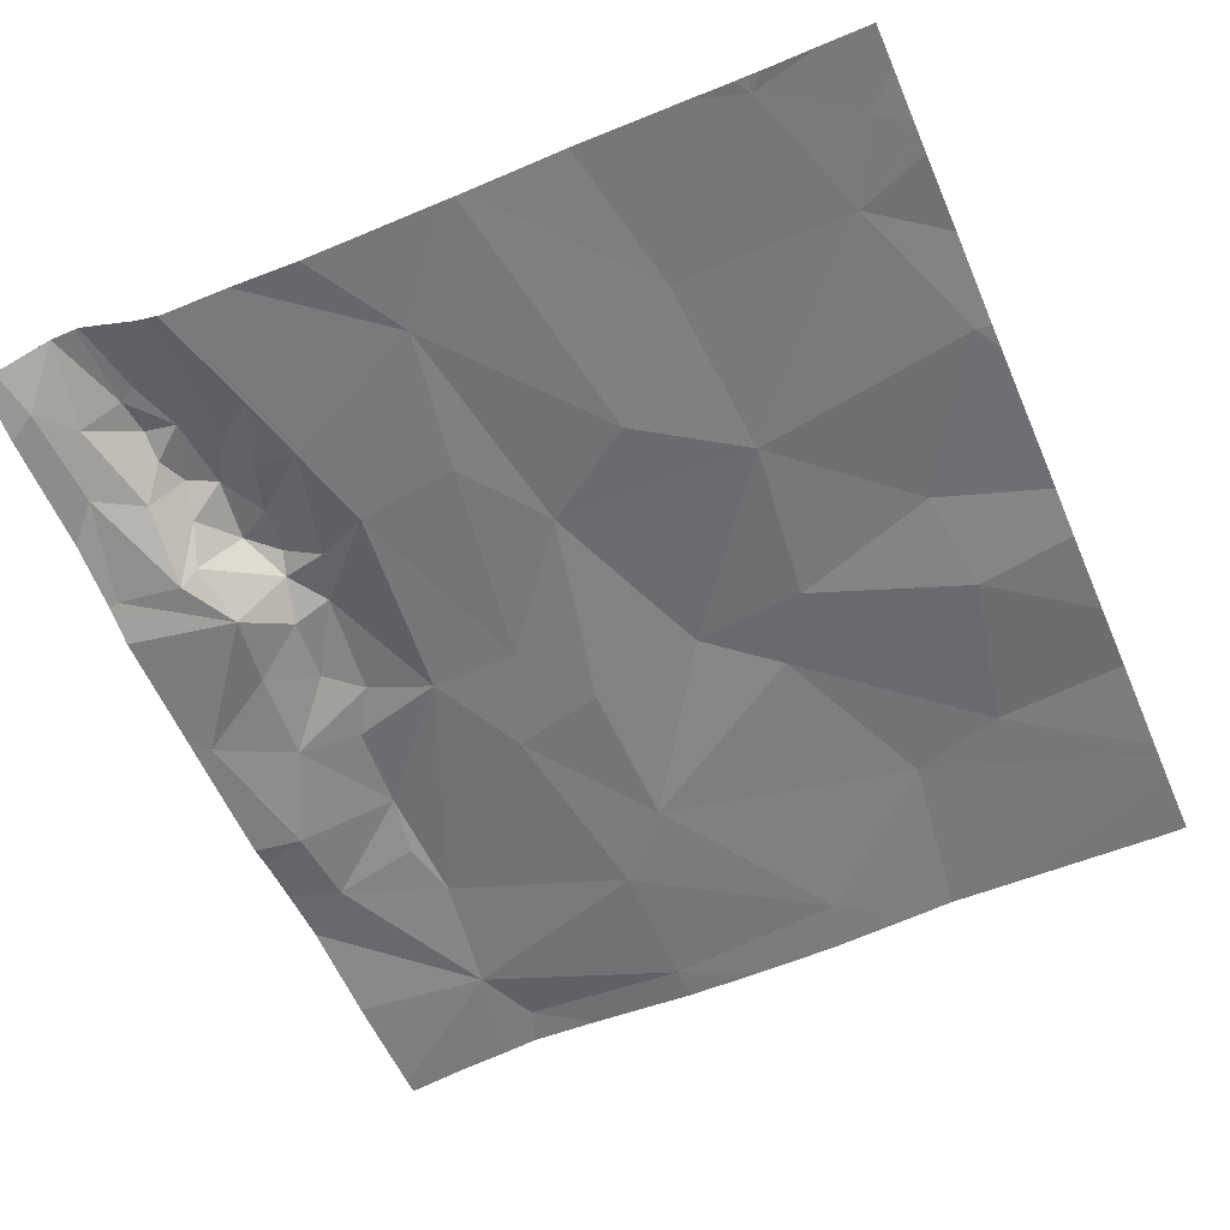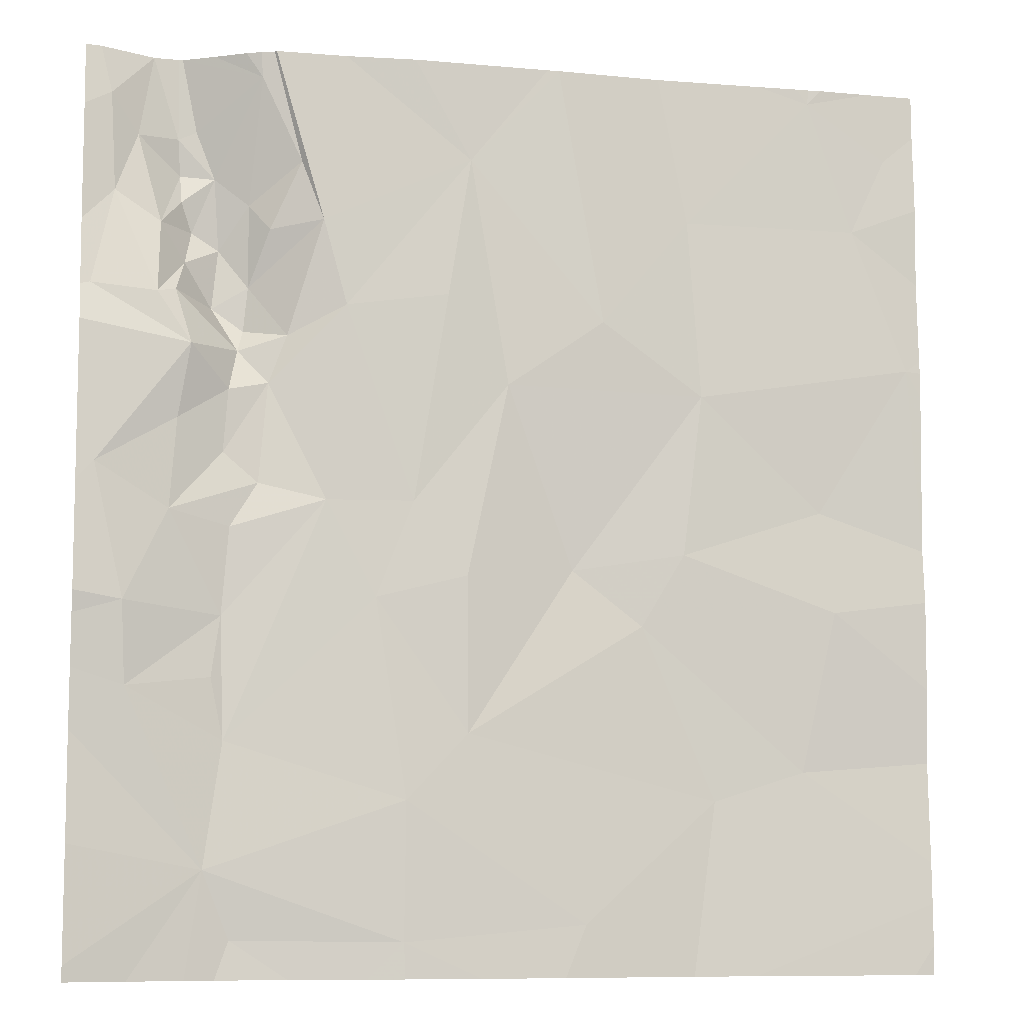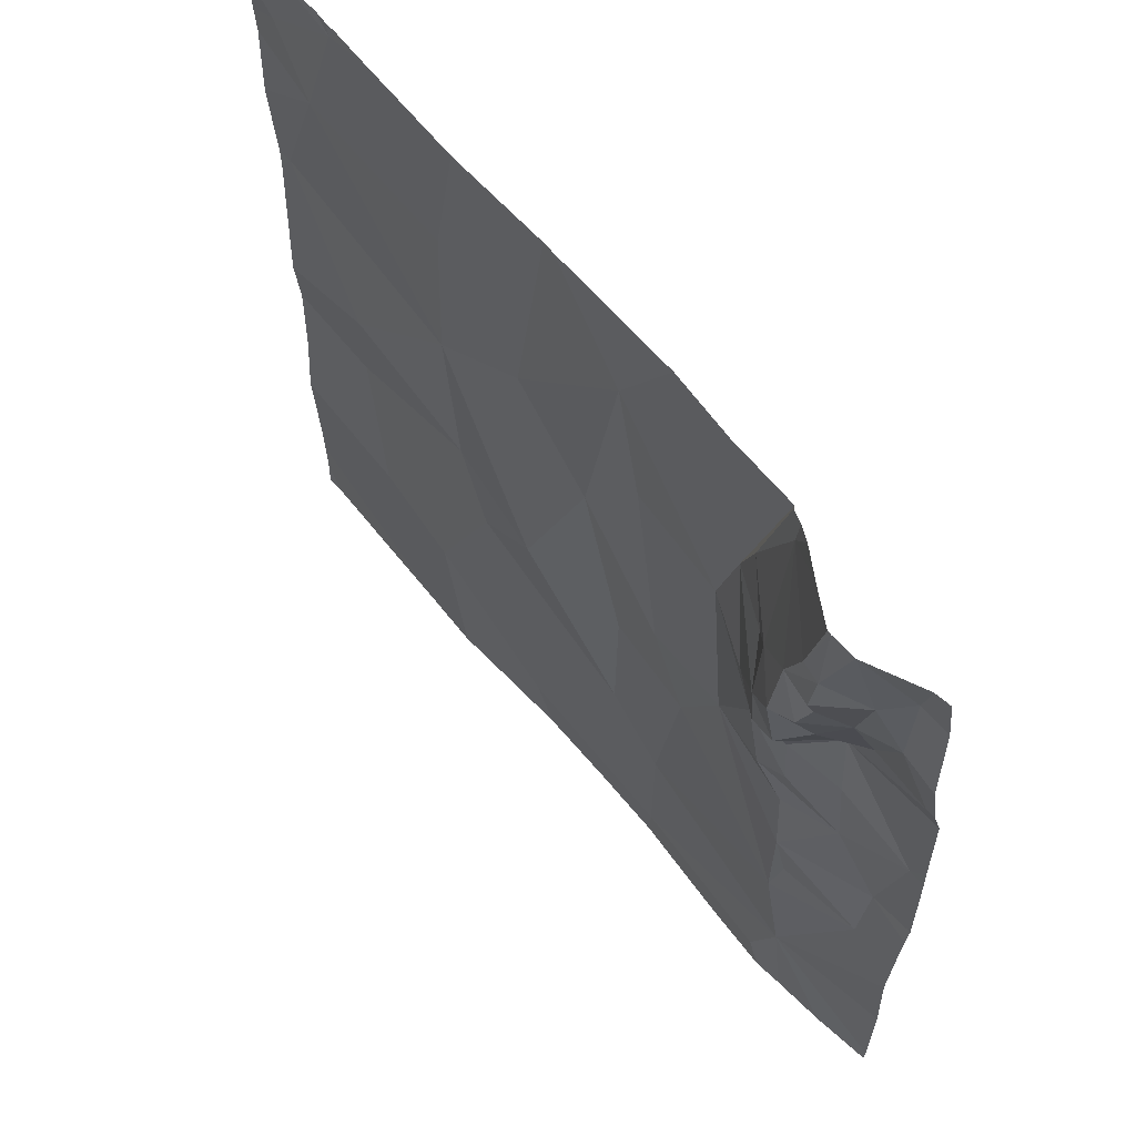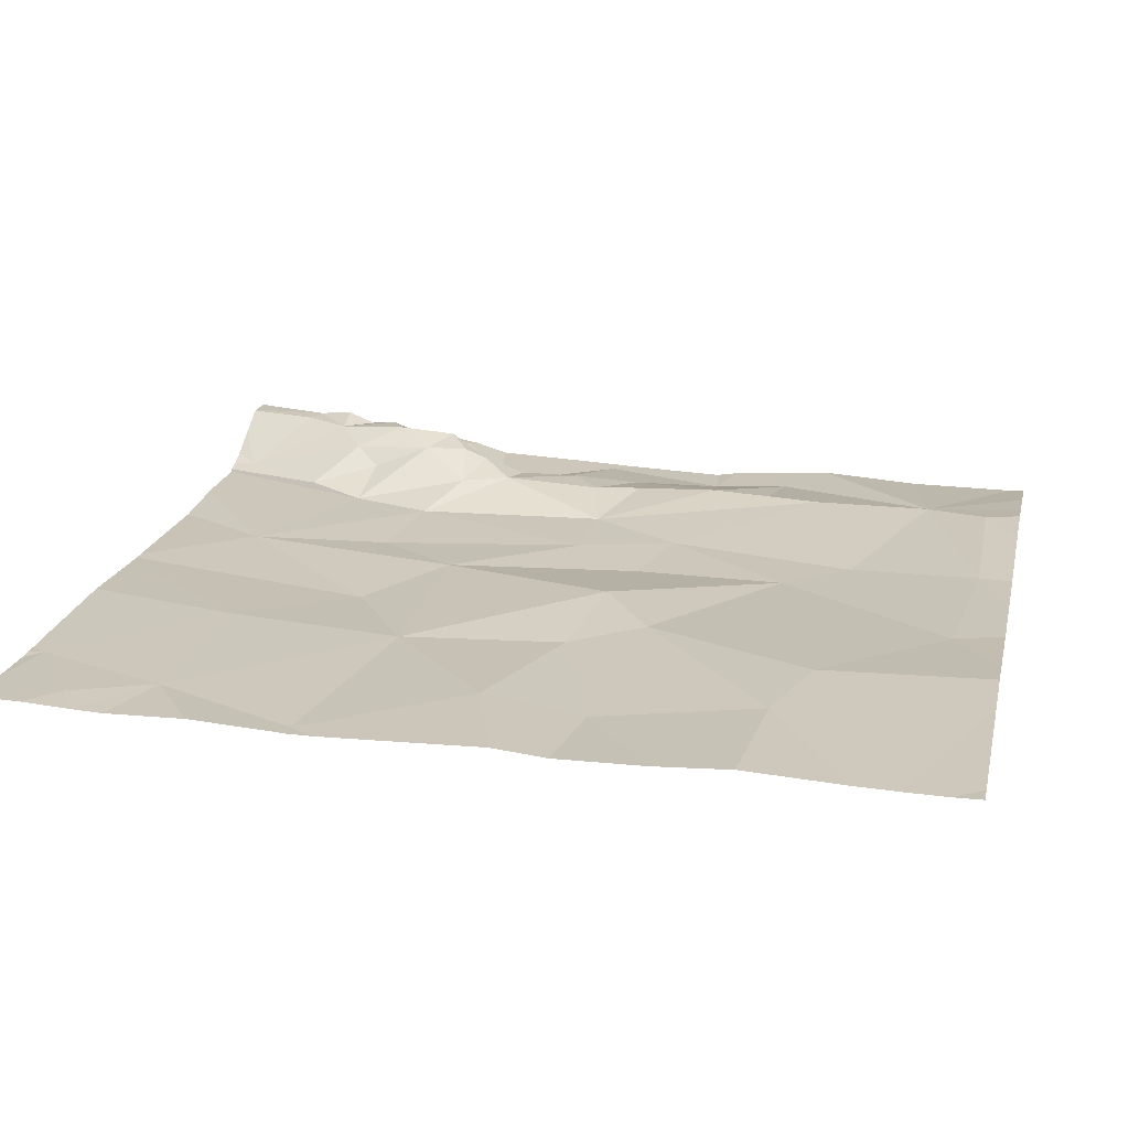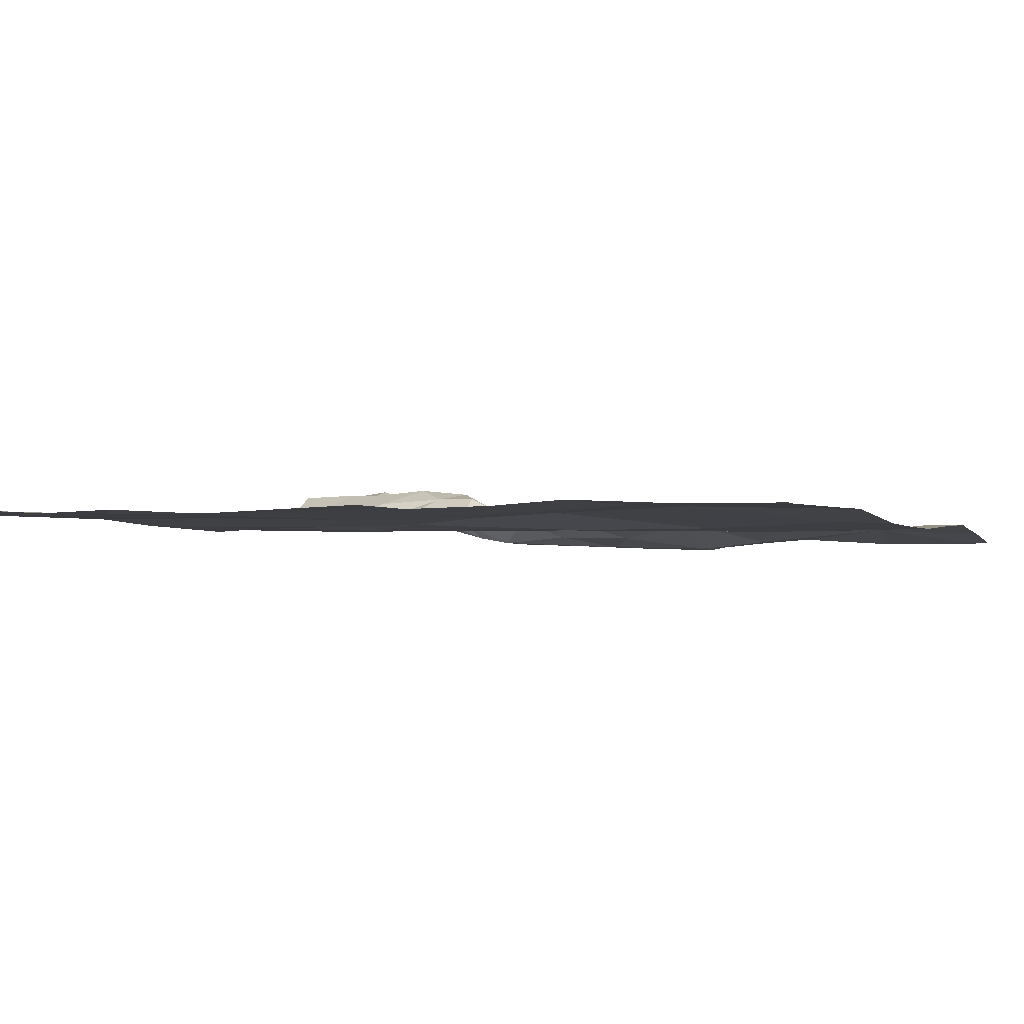
<metadata>
{"format":"obj","ext":"obj","renderer":"f3d","projection":"perspective","resolution":1024,"background":"white","views":[{"elev":-56.8,"azim":-156.8,"up":"+Z"},{"elev":-8.8,"azim":168.0,"up":"+Y"},{"elev":63.1,"azim":51.3,"up":"+Y"},{"elev":21.3,"azim":-77.4,"up":"+Z"},{"elev":-1.7,"azim":-65.9,"up":"+Z"}]}
</metadata>
<code>
v -138.2 221.2 483.2
v -137.2 221.4 483.2
v -136.9 222 483.2
v -137.6 221.3 483.2
v -137.6 221.6 483.2
v -138.4 221.2 483.2
v -137.6 221.2 483.2
v -138.2 221.2 483.2
v -138 221.3 483.2
v -138.3 221.6 483.3
v -136.9 222.2 483.2
v -137.2 221.3 483.2
v -136.9 222 483.2
v -137.8 222.5 483.2
v -137.7 222.1 483.2
v -138 222.1 483.3
v -138.2 222.1 483.2
v -138.3 222.5 483.2
v -138.1 222 483.2
v -136.9 222.3 483.2
v -137.8 221.2 483.2
v -137 222 483.2
v -138.6 222 483.2
v -138.5 222.2 483.2
v -137.2 222 483.2
v -137.2 222.2 483.2
v -137.1 222.2 483.2
v -136.9 221.2 483.2
v -136.9 221.7 483.2
v -137.5 222 483.2
v -137.6 222.2 483.2
v -138.5 221.7 483.3
v -137.7 221.7 483.2
v -137 221.8 483.2
v -137.2 221.7 483.2
v -137.2 221.8 483.2
v -137.4 222.2 483.2
v -137.5 222.7 483.2
v -137.4 222.9 483.2
v -137.3 222.7 483.3
v -137.3 222.6 483.3
v -137.3 222.5 483.3
v -137.2 222.3 483.3
v -137.3 222.3 483.3
v -137 222.9 483.3
v -137.1 221.2 483.2
v -136.9 222.7 483.2
v -137 222.7 483.2
v -137.2 222.5 483.3
v -137.2 222.6 483.3
v -137.1 222.6 483.2
v -137.1 222.8 483.3
v -137.1 222.8 483.3
v -138 222.6 483.2
v -138.2 222.9 483.2
v -137.1 222.7 483.2
v -137.2 222.7 483.3
v -138.8 222.6 483.2
v -137.1 222.4 483.2
v -137.7 222.7 483.2
v -136.9 221.5 483.2
v -138.6 222.9 483.2
v -137.9 221.2 483.2
v -137.2 222.6 483.3
v -137.7 223 483.2
v -137.2 222.8 483.3
v -137.1 223 483.3
v -137.1 223.2 483.3
v -137 223.2 483.3
v -137.1 223.1 483.3
v -137.1 223.2 483.3
v -136.9 223.1 483.3
v -136.9 223.2 483.3
v -137 221.2 483.2
v -137 223.2 483.3
v -137.6 223.2 483.2
v -137.5 223.2 483.2
v -137.3 223.2 483.2
v -137.2 223.2 483.3
v -137.2 223.2 483.3
v -137.9 223.2 483.2
v -138 223.2 483.2
v -137 223.2 483.3
v -137 223.2 483.3
v -138.5 223.2 483.2
v -138.5 223.2 483.2
v -138.4 223.2 483.2
v -137.5 221.2 483.2
v -136.9 223.2 483.3
v -137.3 223.2 483.2
v -137.4 223 483.2
v -137.9 223.2 483.2
v -138.6 223.2 483.2
v -138.5 223.2 483.2
v -138.7 223.2 483.2
v -137.3 223.2 483.2
v -137.3 223.2 483.2
v -138.7 223.1 483.2
v -138.2 223.2 483.2
v -137.1 223 483.3
v -137 223 483.3
v -137.2 223 483.3
v -137.3 222.8 483.3
v -137.3 222.9 483.3
v -137.1 222.9 483.3
v -137.1 222.8 483.3
v -138.8 221.4 483.2
v -138.8 221.4 483.2
v -138.8 221.3 483.2
v -138.8 221.5 483.2
v -138.8 222 483.2
v -138.8 222.2 483.2
v -138.8 221.7 483.3
v -138.8 221.8 483.2
v -138.8 222.6 483.2
v -138.8 222.6 483.2
v -138.8 222.5 483.2
v -138.8 222.8 483.2
v -138.8 223.2 483.2
v -138.8 223.1 483.2
v -138.8 223 483.2
v -138.8 223 483.2
v -136.9 221.9 483.2
v -136.9 222.7 483.2
v -136.9 222.8 483.2
v -136.9 222.3 483.2
v -136.9 222.3 483.2
v -136.9 222.6 483.2
v -136.9 223.2 483.3
v -136.9 223.1 483.3
v -136.9 223.2 483.3
v -136.9 223.2 483.3
v -136.9 223 483.2
v -137.4 221.2 483.2
v -137.2 221.2 483.2
v -136.9 221.2 483.2
v -138.7 221.2 483.2
v -138.7 221.2 483.2
v -138.8 221.2 483.2
f 5 4 2
f 137 107 109
f 9 10 8
f 107 10 108
f 4 5 9
f 12 2 4
f 136 28 74
f 21 9 63
f 12 4 88
f 46 12 135
f 15 14 16
f 17 16 18
f 19 16 17
f 20 22 13
f 24 23 17
f 26 25 27
f 15 30 31
f 22 27 25
f 108 32 110
f 111 24 112
f 32 10 19
f 126 20 11
f 30 15 33
f 35 34 36
f 33 16 19
f 33 5 30
f 3 34 123
f 135 12 134
f 2 34 35
f 113 23 114
f 23 32 19
f 10 9 33
f 37 35 25
f 2 35 5
f 5 33 9
f 25 36 34
f 19 10 33
f 30 35 37
f 30 5 35
f 23 19 17
f 25 34 22
f 25 26 37
f 33 15 16
f 34 2 29
f 35 36 25
f 31 37 38
f 40 39 41
f 43 42 44
f 45 47 124
f 48 47 45
f 50 49 51
f 47 48 51
f 48 52 53
f 37 44 42
f 18 54 55
f 56 53 57
f 18 24 17
f 14 15 31
f 58 24 18
f 48 56 51
f 30 37 31
f 51 59 20
f 38 60 31
f 125 45 124
f 124 47 51
f 112 58 117
f 26 44 37
f 16 14 18
f 20 59 27
f 42 49 50
f 49 43 59
f 26 27 44
f 42 41 38
f 116 62 118
f 40 41 64
f 41 42 50
f 50 57 64
f 50 64 41
f 49 42 43
f 62 58 18
f 60 65 14
f 54 14 65
f 44 27 43
f 57 50 56
f 56 50 51
f 40 57 66
f 134 12 88
f 49 59 51
f 57 53 66
f 60 14 31
f 39 38 41
f 57 40 64
f 48 53 56
f 124 51 128
f 14 54 18
f 65 60 38
f 27 59 43
f 20 27 22
f 38 37 42
f 51 20 127
f 68 67 69
f 71 70 68
f 129 72 130
f 75 69 73
f 76 65 77
f 77 65 39
f 79 78 80
f 80 78 71
f 81 54 65
f 82 55 81
f 83 69 84
f 86 85 87
f 87 85 55
f 84 69 75
f 88 4 7
f 90 39 91
f 92 65 76
f 93 85 94
f 95 85 93
f 96 78 79
f 97 91 96
f 98 95 119
f 99 55 82
f 94 85 86
f 85 62 55
f 100 52 101
f 90 91 97
f 100 67 102
f 89 73 129
f 39 103 91
f 104 91 103
f 45 72 101
f 87 55 99
f 62 98 121
f 98 85 95
f 98 62 85
f 104 102 78
f 78 70 71
f 91 78 96
f 130 45 133
f 101 67 100
f 100 105 52
f 81 65 92
f 77 39 90
f 102 105 100
f 52 45 101
f 70 78 102
f 67 101 69
f 72 69 101
f 68 69 83
f 91 104 78
f 55 54 81
f 67 70 102
f 69 72 73
f 70 67 68
f 106 53 52
f 63 9 1
f 45 52 48
f 53 106 66
f 103 39 40
f 62 18 55
f 52 105 106
f 106 105 102
f 104 103 40
f 40 66 104
f 123 34 29
f 65 38 39
f 102 104 66
f 66 106 102
f 8 107 6
f 21 4 9
f 108 10 32
f 3 22 34
f 137 109 138
f 110 32 113
f 111 23 24
f 11 20 13
f 13 22 3
f 112 24 58
f 113 32 23
f 114 23 111
f 28 2 74
f 115 58 116
f 7 4 21
f 6 107 137
f 116 58 62
f 117 58 115
f 29 2 61
f 61 2 28
f 118 62 122
f 120 98 119
f 1 9 8
f 121 98 120
f 122 62 121
f 127 20 126
f 8 10 107
f 128 51 127
f 129 73 72
f 46 2 12
f 130 72 45
f 131 89 132
f 132 89 129
f 74 2 46
f 133 45 125
f 138 109 139

</code>
